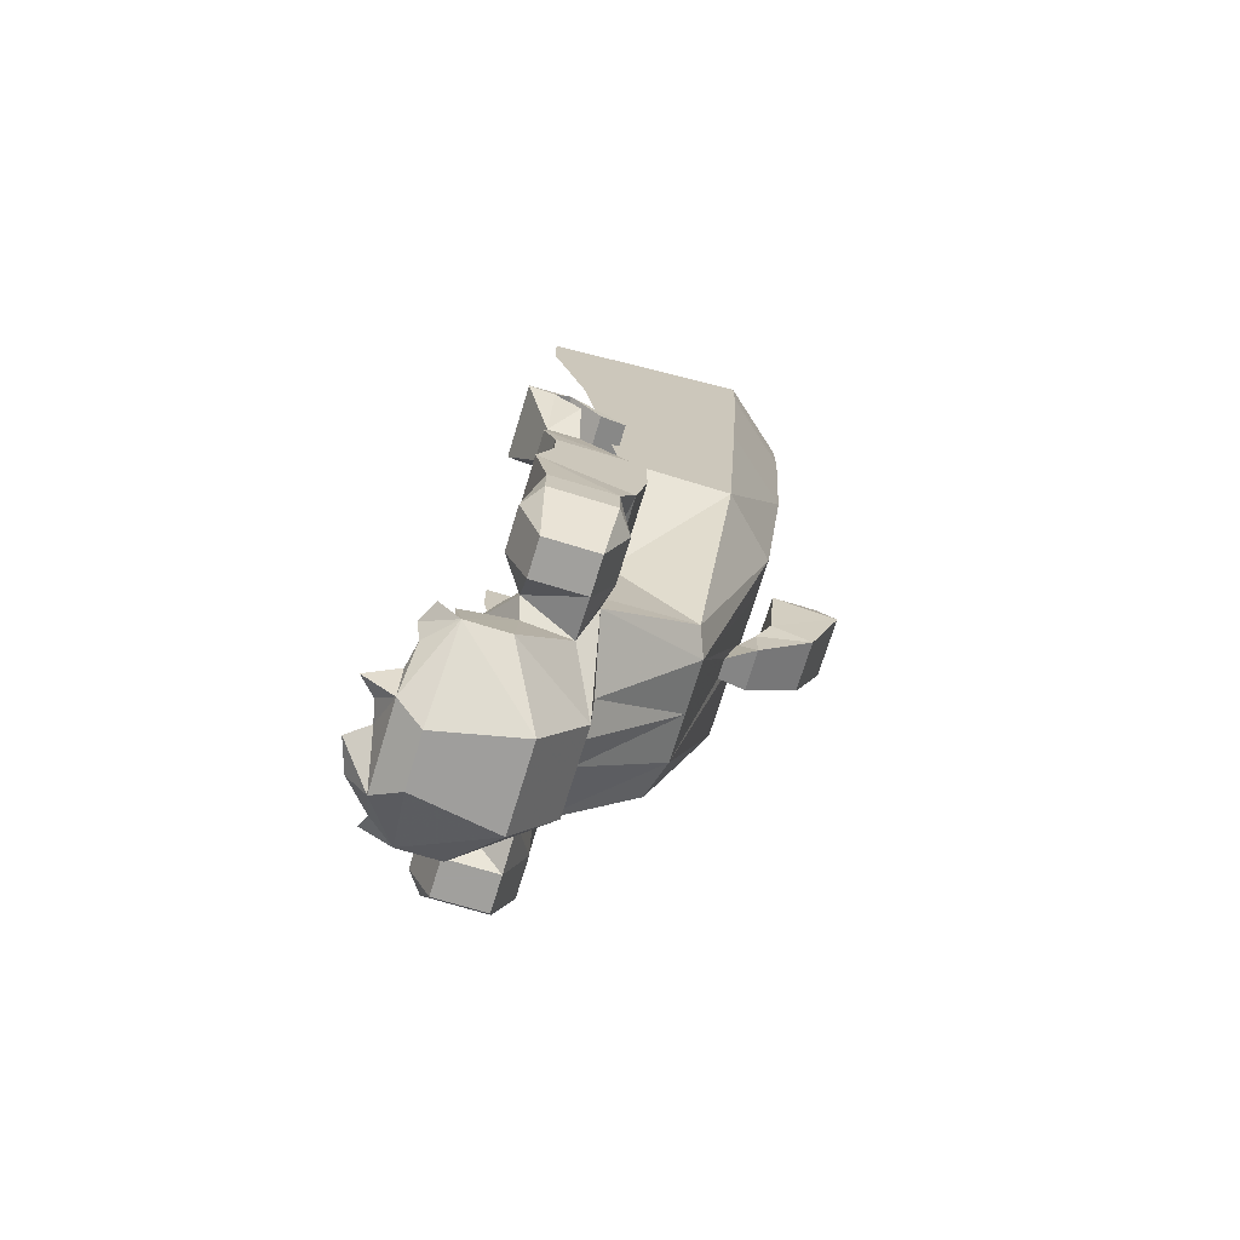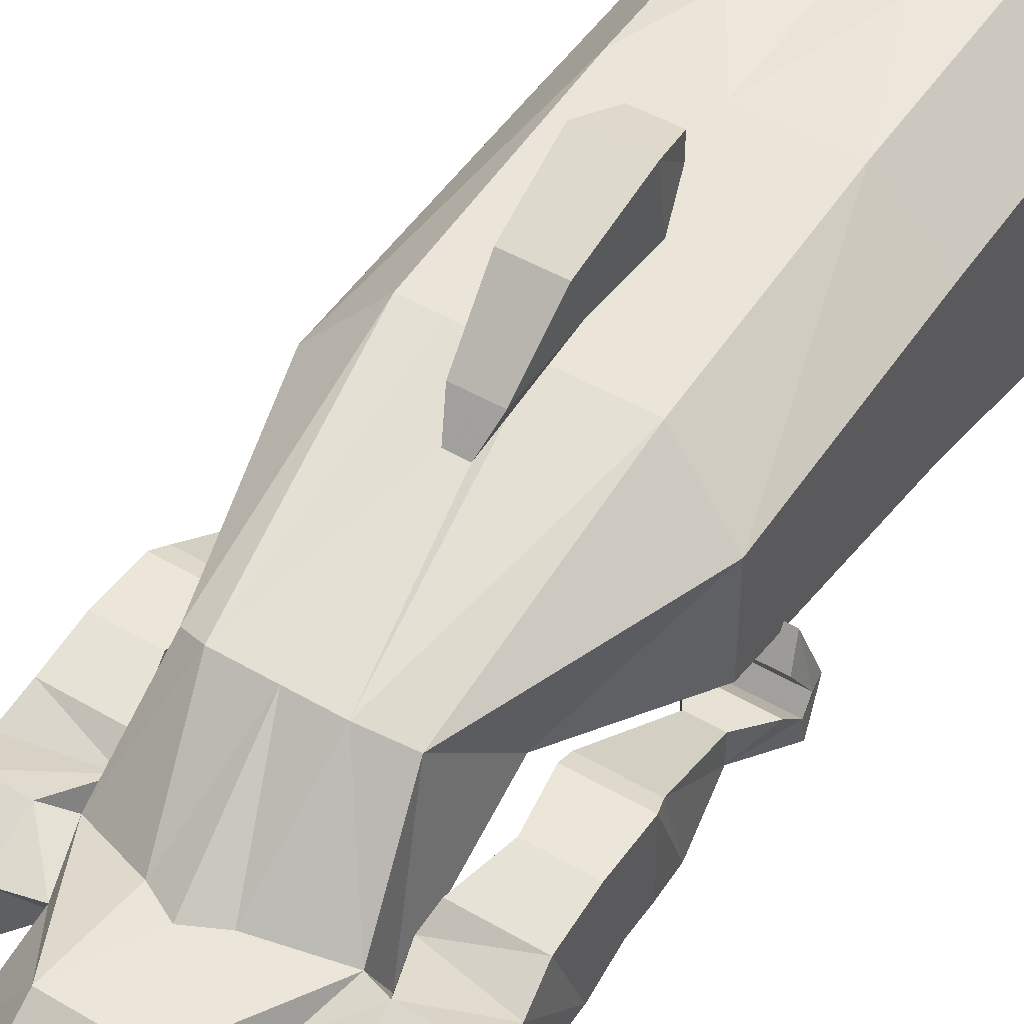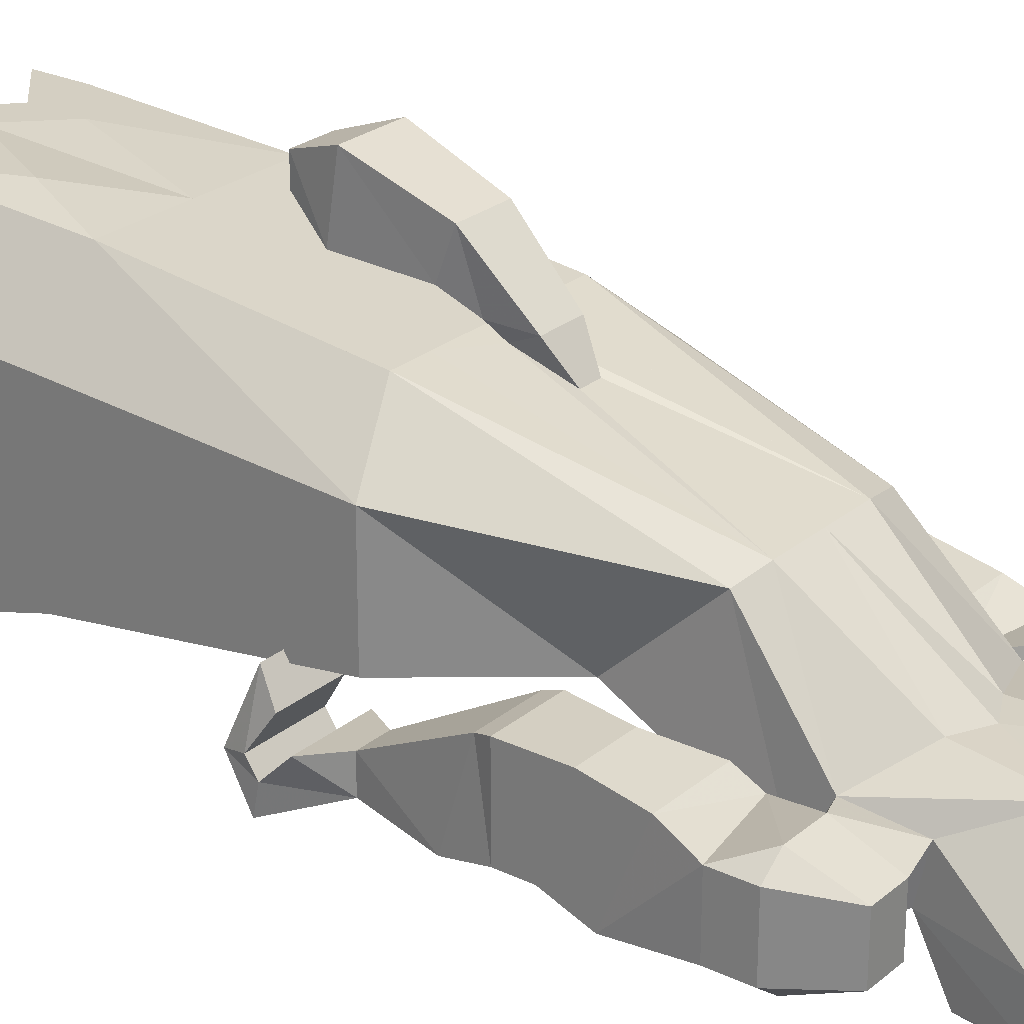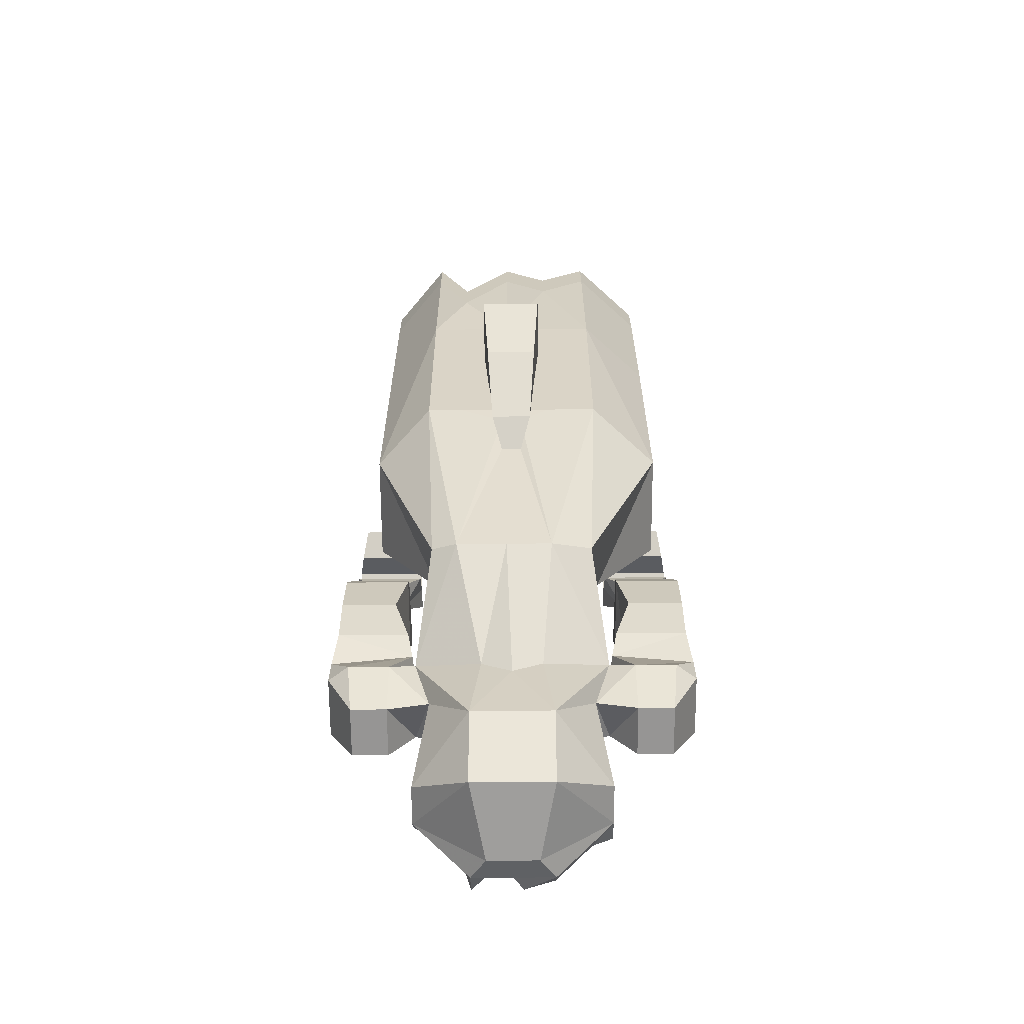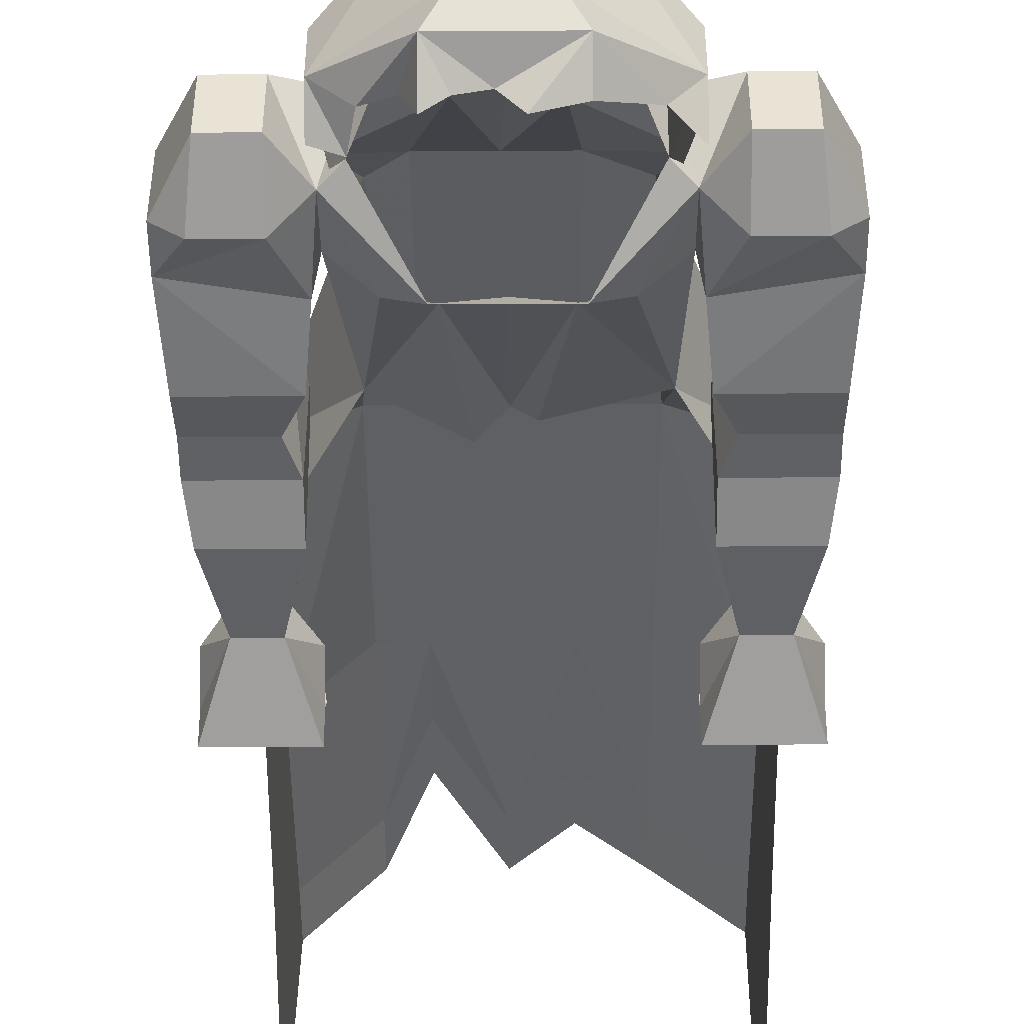
<metadata>
{"format":"obj","ext":"obj","renderer":"f3d","projection":"perspective","resolution":1024,"background":"white","views":[{"elev":-71.7,"azim":-107.0,"up":"+Y"},{"elev":47.1,"azim":33.6,"up":"+Z"},{"elev":25.4,"azim":-52.5,"up":"+Z"},{"elev":-67.5,"azim":0.4,"up":"+Y"},{"elev":-48.7,"azim":0.4,"up":"+Z"}]}
</metadata>
<code>
v 0.03906 -0.7578 0.2578
v 0.03906 -0.7344 0.1953
v 0.04688 -0.6172 0.2031
v 0.04688 -0.6328 0.3047
v -0.03906 -0.7578 0.2578
v -0.03125 -0.8438 0.1719
v 0.03125 -0.8438 0.1719
v 0.03125 -0.7812 0.1719
v -0.03906 -0.7344 0.1953
v -0.04688 -0.6172 0.2031
v -0.03125 -0.5625 0.2422
v 0.03125 -0.5625 0.2422
v 0.03125 -0.5625 0.2812
v -0.04688 -0.6328 0.3047
v -0.03125 -0.7812 0.1719
v -0.01562 -0.7969 0.1484
v -0.01562 -0.875 0.125
v 0.01562 -0.875 0.125
v 0.01562 -0.7969 0.1484
v -0.03125 -0.5625 0.2812
v 0.0625 -0.7656 0.1562
v -0.08594 -0.7656 0.1562
v -0.08594 -1.125 0.0625
v 0.0625 -1.125 0.0625
v 0.1406 -0.7656 0.1562
v 0.125 -1.109 0.04688
v 0.2422 -0.7969 0.07031
v 0.2422 -0.4219 0.1016
v 0.1406 -0.4219 0.1953
v 0.1406 -0.9766 -0.07812
v 0.2422 -0.7969 -0.09375
v 0.2422 -0.4219 -0.1406
v 0.1484 -1.273 -0.1953
v 0.1875 -1.328 -0.1172
v 0.125 -1.312 -0.1172
v 0.125 -1.297 -0.1875
v 0.0625 -1.203 -0.25
v 0.1016 -1.18 -0.2109
v 0.1484 -1.195 -0.1719
v 0.1562 -1.172 -0.2031
v 0.1875 -1.25 -0.2266
v 0.1875 -1.328 -0.1953
v 0.2422 -1.328 -0.1953
v 0.2422 -1.328 -0.1172
v 0.25 -1.25 -0.08594
v 0.1875 -1.25 -0.08594
v 0.1484 -1.234 -0.09375
v 0.0625 -1.406 -0.07812
v 0.1484 -1.422 -0.1953
v 0.1484 -1.422 -0.2578
v 0.0625 -1.5 -0.1406
v 0.03906 -1.508 -0.2656
v 0.0625 -1.492 -0.3047
v 0.04688 -1.273 -0.07031
v 0 -1.297 -0.07031
v -0.0625 -1.406 -0.07812
v -0.0625 -1.5 -0.1406
v 0.1562 -1.172 -0.1094
v 0.1641 -1.141 -0.08594
v 0.1641 -1.086 -0.2188
v 0.2812 -1.195 -0.2031
v 0.25 -1.25 -0.2266
v -0.0625 -1.203 -0.25
v 0 -1.18 -0.2109
v 0.05469 -1.18 -0.2188
v -0.1484 -1.195 -0.1719
v -0.1016 -1.18 -0.2109
v -0.1484 -1.273 -0.1953
v -0.1562 -1.172 -0.2031
v -0.1562 -1.172 -0.1094
v -0.1875 -1.25 -0.08594
v -0.1484 -1.234 -0.09375
v -0.125 -1.109 0.04688
v -0.125 -0.9766 -0.07812
v -0.05469 -1.18 -0.2188
v -0.125 -1.297 -0.1875
v -0.125 -1.312 -0.1172
v -0.1875 -1.328 -0.1172
v -0.1875 -1.328 -0.1953
v -0.1875 -1.25 -0.2266
v -0.2812 -1.195 -0.2031
v -0.1641 -1.086 -0.2188
v -0.1641 -1.141 -0.08594
v -0.2734 -1.141 -0.08594
v -0.2812 -1.195 -0.1094
v -0.25 -1.25 -0.08594
v -0.2422 -1.328 -0.1172
v -0.04688 -1.273 -0.07031
v -0.1406 -0.7656 0.1562
v -0.2266 -0.7969 0.07031
v -0.007812 -1.125 0.0625
v 0 -0.9766 -0.1016
v 0.02344 -0.9609 -0.1016
v -0.03125 -0.9375 -0.1016
v -0.1484 -1.422 -0.1953
v -0.1484 -1.422 -0.2578
v -0.03906 -1.508 -0.2656
v -0.0625 -1.492 -0.3047
v -0.007812 -1.453 -0.3203
v 0.01562 -1.453 -0.3516
v 0.0625 -1.453 -0.3359
v 0.1172 -1.422 -0.2969
v -0.03906 -1.453 -0.3281
v -0.0625 -1.453 -0.3516
v -0.07812 -1.438 -0.3047
v -0.1094 -1.422 -0.2969
v -0.1172 -1.383 -0.3047
v -0.1484 -1.383 -0.2891
v -0.1406 -1.391 -0.2656
v -0.1328 -1.344 -0.2656
v 0.2812 -1.195 -0.1094
v 0.2812 -1.25 -0.1094
v 0.2812 -1.25 -0.2031
v 0.2734 -1.141 -0.08594
v 0.2734 -1.062 -0.07031
v 0.1875 -1.062 -0.07031
v 0.1875 -1.023 -0.1953
v 0.2734 -1.086 -0.2188
v 0.2734 -1.023 -0.1953
v 0.2734 -0.9766 -0.1953
v 0.2734 -0.9766 -0.07031
v 0.1719 -0.9766 -0.07031
v 0.1719 -0.9766 -0.1953
v -0.2812 -1.25 -0.2031
v -0.2812 -1.25 -0.1094
v -0.25 -1.25 -0.2266
v -0.2422 -1.328 -0.1953
v -0.1875 -1.023 -0.1953
v -0.1875 -1.062 -0.07031
v -0.2734 -1.062 -0.07031
v -0.2734 -1.023 -0.1953
v -0.2734 -1.086 -0.2188
v -0.2734 -0.9766 -0.1953
v -0.1719 -0.9766 -0.1953
v -0.1719 -0.9766 -0.07031
v -0.2734 -0.9766 -0.07031
v -0.2656 -0.9531 -0.07812
v -0.2656 -0.9141 -0.2109
v -0.1719 -0.9141 -0.2109
v -0.1719 -0.9531 -0.07812
v -0.1953 -0.8047 -0.1562
v -0.2422 -0.8047 -0.1562
v -0.2422 -0.8047 -0.2031
v -0.1953 -0.8047 -0.2031
v -0.1641 -0.7578 -0.1641
v -0.2734 -0.7578 -0.1641
v -0.2734 -0.7188 -0.2031
v -0.2734 -0.7109 -0.2422
v -0.1641 -0.7109 -0.2422
v -0.1641 -0.7188 -0.2031
v -0.1641 -0.7031 -0.1797
v -0.2734 -0.7031 -0.1797
v -0.2656 -0.6719 -0.1875
v -0.1719 -0.6719 -0.1875
v -0.1797 -0.7109 -0.09375
v -0.1719 -0.7344 -0.1328
v -0.2656 -0.7344 -0.1328
v -0.2578 -0.7109 -0.09375
v 0.1719 -0.9141 -0.2109
v 0.2656 -0.9141 -0.2109
v 0.2656 -0.9531 -0.07812
v 0.1719 -0.9531 -0.07812
v 0.1953 -0.8047 -0.1562
v 0.1953 -0.8047 -0.2031
v 0.2422 -0.8047 -0.2031
v 0.2422 -0.8047 -0.1562
v 0.2734 -0.7578 -0.1641
v 0.1641 -0.7578 -0.1641
v 0.1641 -0.7188 -0.2031
v 0.1641 -0.7109 -0.2422
v 0.2734 -0.7109 -0.2422
v 0.2734 -0.7188 -0.2031
v -0.2266 -0.7969 -0.09375
v -0.2266 -0.4219 0.09375
v -0.2266 -0.4219 -0.1484
v -0.2266 -0.1484 0.1094
v -0.2266 -0.2266 -0.2031
v -0.2266 -0.1484 -0.2031
v -0.2266 -0.07031 0.1094
v -0.007812 -0.7656 0.1562
v 0.0625 -0.4219 0.1953
v -0.007812 -0.4219 0.1953
v 0.1406 -0.1484 0.2109
v 0.0625 -0.2188 0.2109
v -0.007812 -0.1484 0.2109
v -0.08594 -0.4219 0.1953
v -0.1406 -0.4219 0.1953
v -0.08594 -0.2969 0.2109
v -0.1406 -0.1484 0.2109
v -0.1406 -0.07031 0.2109
v 0.0625 -0.1406 0.2109
v -0.007812 -0.07031 0.2109
v -0.08594 -0.2188 0.2109
v 0.2422 -0.1484 0.1172
v 0.2422 -0.1484 -0.1953
v 0.2422 -0.07031 -0.1953
v 0.2422 -0.07031 0.1172
v 0.1406 -0.07031 0.2109
v 0.1719 -0.6719 -0.1875
v 0.2656 -0.6719 -0.1875
v 0.2734 -0.7031 -0.1797
v 0.1641 -0.7031 -0.1797
v 0.1797 -0.7109 -0.09375
v 0.2578 -0.7109 -0.09375
v 0.2656 -0.7344 -0.1328
v 0.1719 -0.7344 -0.1328
v 0.1484 -1.391 -0.3047
v 0.1406 -1.375 -0.2656
v 0.1328 -1.336 -0.25
f 1 2 3
f 1 3 4
f 1 7 2
f 2 7 8
f 2 8 9
f 2 9 10
f 2 10 3
f 3 10 11
f 3 11 12
f 3 12 4
f 4 12 13
f 5 14 9
f 5 9 15
f 5 15 6
f 6 15 16
f 6 16 17
f 7 18 8
f 8 18 19
f 8 19 15
f 8 15 9
f 12 11 20
f 12 20 13
f 14 20 10
f 14 10 9
f 10 20 11
f 15 19 16
f 141 144 145
f 141 145 142
f 142 145 146
f 142 146 143
f 143 146 147
f 143 147 148
f 143 148 144
f 144 148 149
f 144 149 150
f 144 150 145
f 145 150 146
f 146 150 147
f 147 150 151
f 147 151 152
f 147 152 153
f 147 153 148
f 148 153 149
f 149 153 154
f 149 154 150
f 150 154 151
f 151 154 155
f 151 155 156
f 151 156 152
f 152 156 157
f 152 157 158
f 152 158 153
f 153 158 154
f 154 158 155
f 155 158 157
f 155 157 156
f 163 166 167
f 163 167 168
f 163 168 164
f 164 168 169
f 164 169 170
f 164 170 165
f 165 170 171
f 165 171 172
f 165 172 167
f 165 167 166
f 169 199 170
f 170 199 171
f 171 199 200
f 171 200 172
f 172 200 201
f 172 201 169
f 172 169 168
f 172 168 167
f 169 202 199
f 199 202 203
f 199 203 200
f 200 203 204
f 200 204 201
f 201 204 205
f 201 205 202
f 201 202 169
f 202 206 203
f 203 206 204
f 204 206 205
f 205 206 202
f 1 4 5
f 1 5 6
f 1 6 7
f 4 13 14
f 4 14 5
f 6 17 18
f 6 18 7
f 13 20 14
f 16 19 21
f 16 21 22
f 16 22 23
f 16 23 17
f 16 17 22
f 16 22 19
f 19 22 21
f 19 21 24
f 19 24 18
f 19 18 21
f 21 18 24
f 21 24 25
f 21 25 26
f 21 26 24
f 24 26 25
f 25 26 27
f 25 27 28
f 25 28 29
f 25 29 27
f 25 27 30
f 25 30 26
f 26 30 27
f 27 30 31
f 27 31 28
f 27 28 32
f 27 32 31
f 27 31 30
f 33 34 35
f 33 35 36
f 33 36 37
f 33 37 38
f 33 39 40
f 33 40 41
f 33 41 42
f 33 42 34
f 34 42 43
f 34 43 44
f 34 44 45
f 34 45 46
f 34 46 35
f 35 46 47
f 35 47 48
f 35 48 36
f 35 36 49
f 35 49 50
f 35 50 36
f 36 50 49
f 49 50 51
f 49 51 52
f 49 52 50
f 50 52 53
f 50 53 52
f 50 52 51
f 47 46 39
f 47 39 26
f 47 26 24
f 47 24 54
f 47 54 48
f 48 54 55
f 48 55 56
f 48 56 57
f 48 57 51
f 48 51 35
f 48 35 49
f 48 49 51
f 51 49 35
f 39 46 58
f 39 58 40
f 40 58 59
f 40 59 60
f 40 60 61
f 40 61 62
f 40 62 41
f 41 62 43
f 41 43 42
f 37 63 64
f 37 64 65
f 37 65 38
f 39 30 26
f 66 68 69
f 66 69 70
f 66 70 71
f 66 71 72
f 66 72 73
f 66 73 74
f 67 75 63
f 67 63 68
f 68 63 76
f 68 76 77
f 68 77 78
f 68 78 79
f 68 79 80
f 68 80 69
f 69 80 81
f 69 81 82
f 69 82 83
f 69 83 70
f 70 83 84
f 70 84 85
f 70 85 86
f 70 86 71
f 71 86 87
f 71 87 78
f 71 78 77
f 71 77 72
f 72 77 56
f 72 56 88
f 72 88 23
f 72 23 73
f 73 23 22
f 73 22 89
f 73 89 74
f 73 74 90
f 73 90 89
f 73 89 23
f 23 89 22
f 23 22 17
f 23 17 91
f 23 91 17
f 17 91 18
f 17 18 91
f 91 18 24
f 91 24 18
f 24 91 54
f 54 91 55
f 55 91 88
f 55 88 56
f 88 91 23
f 75 64 63
f 77 76 56
f 77 56 57
f 77 57 95
f 77 95 56
f 56 95 57
f 57 95 96
f 57 96 97
f 57 97 51
f 51 97 52
f 52 97 98
f 52 98 53
f 98 96 97
f 98 97 96
f 96 76 77
f 96 77 95
f 96 95 76
f 76 95 77
f 61 111 112
f 61 112 113
f 61 113 62
f 62 113 43
f 43 113 44
f 44 113 112
f 44 112 45
f 45 112 111
f 45 111 46
f 46 111 58
f 58 111 114
f 58 114 59
f 59 114 115
f 59 115 116
f 59 116 60
f 60 116 117
f 60 117 118
f 60 118 61
f 61 118 111
f 111 118 114
f 114 118 119
f 114 119 115
f 115 119 120
f 115 120 121
f 115 121 116
f 116 121 122
f 116 122 117
f 117 122 123
f 117 123 119
f 117 119 118
f 124 125 85
f 124 85 81
f 124 81 126
f 124 126 127
f 124 127 125
f 125 127 87
f 125 87 86
f 125 86 85
f 79 78 87
f 79 87 127
f 79 127 126
f 79 126 80
f 80 126 81
f 82 128 129
f 82 129 83
f 83 129 130
f 83 130 84
f 84 130 131
f 84 131 132
f 84 132 85
f 85 132 81
f 81 132 82
f 82 132 128
f 128 132 131
f 128 131 133
f 128 133 134
f 128 134 129
f 129 134 135
f 129 135 130
f 130 135 136
f 130 136 131
f 131 136 133
f 133 136 137
f 133 137 138
f 133 138 134
f 134 138 139
f 134 139 135
f 135 139 140
f 135 140 136
f 136 140 137
f 137 140 141
f 137 141 142
f 137 142 138
f 138 142 143
f 138 143 139
f 139 143 144
f 139 144 140
f 140 144 141
f 123 120 119
f 120 123 159
f 120 159 160
f 120 160 121
f 121 160 161
f 121 161 122
f 122 161 162
f 122 162 123
f 123 162 159
f 159 162 163
f 159 163 164
f 159 164 160
f 160 164 165
f 160 165 161
f 161 165 166
f 161 166 162
f 162 166 163
f 74 89 90
f 74 90 173
f 74 173 90
f 90 173 174
f 90 174 175
f 90 175 173
f 173 175 174
f 174 175 176
f 174 176 177
f 174 177 175
f 175 177 176
f 180 21 181
f 180 181 182
f 180 182 21
f 21 182 181
f 21 181 25
f 21 25 29
f 21 29 181
f 181 29 183
f 181 183 184
f 181 184 182
f 181 182 185
f 181 185 184
f 181 184 29
f 181 29 25
f 89 22 186
f 89 186 187
f 89 187 90
f 89 90 174
f 89 174 187
f 89 187 22
f 22 187 186
f 22 186 180
f 22 180 182
f 22 182 186
f 186 182 185
f 186 185 188
f 186 188 187
f 186 187 189
f 186 189 188
f 186 188 182
f 186 182 180
f 90 187 174
f 174 187 189
f 174 189 176
f 174 176 187
f 187 176 189
f 182 184 185
f 184 183 29
f 29 183 28
f 29 28 194
f 29 194 183
f 183 194 28
f 28 194 195
f 28 195 32
f 28 32 194
f 194 32 195
f 187 188 189
f 29 28 27
f 188 185 182
f 95 57 97
f 95 97 96
f 31 32 28
f 33 38 39
f 38 65 30
f 38 30 39
f 66 67 68
f 66 74 67
f 67 74 75
f 92 93 65
f 92 65 64
f 92 64 75
f 92 75 94
f 94 75 74
f 93 30 65
f 53 98 99
f 53 99 100
f 53 100 101
f 53 101 50
f 53 50 102
f 53 102 101
f 53 101 100
f 53 100 99
f 53 99 98
f 98 99 103
f 98 103 99
f 103 98 104
f 103 104 98
f 98 104 105
f 98 105 104
f 105 98 106
f 105 106 98
f 98 106 96
f 98 96 106
f 106 96 107
f 106 107 96
f 96 107 108
f 96 108 107
f 108 96 109
f 108 109 96
f 96 109 110
f 96 110 109
f 110 96 76
f 110 76 96
f 176 177 178
f 176 178 179
f 176 179 177
f 177 179 178
f 189 176 179
f 189 179 190
f 189 190 176
f 176 190 179
f 185 184 191
f 185 191 192
f 185 192 188
f 185 188 193
f 185 193 192
f 185 192 184
f 184 192 191
f 184 191 183
f 194 195 196
f 194 196 197
f 194 197 183
f 194 183 198
f 194 198 197
f 194 197 195
f 195 197 196
f 189 188 193
f 189 193 190
f 189 190 188
f 188 190 193
f 198 191 184
f 198 184 183
f 198 183 197
f 192 193 188
f 183 191 198
f 207 208 50
f 207 50 102
f 207 102 50
f 207 50 208
f 208 50 209
f 208 209 50
f 50 209 36
f 50 36 209
f 101 102 50

</code>
